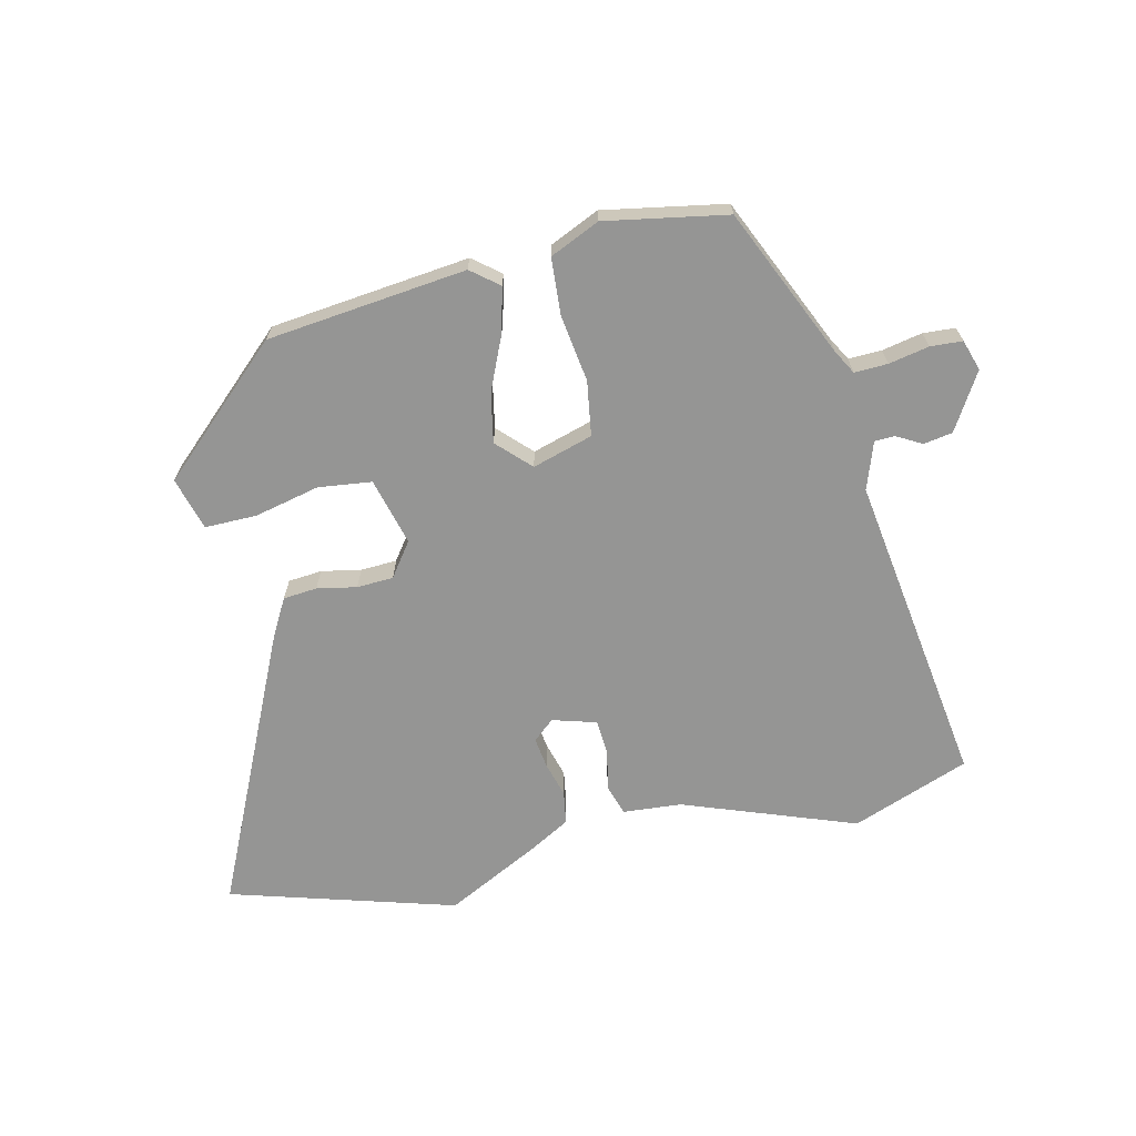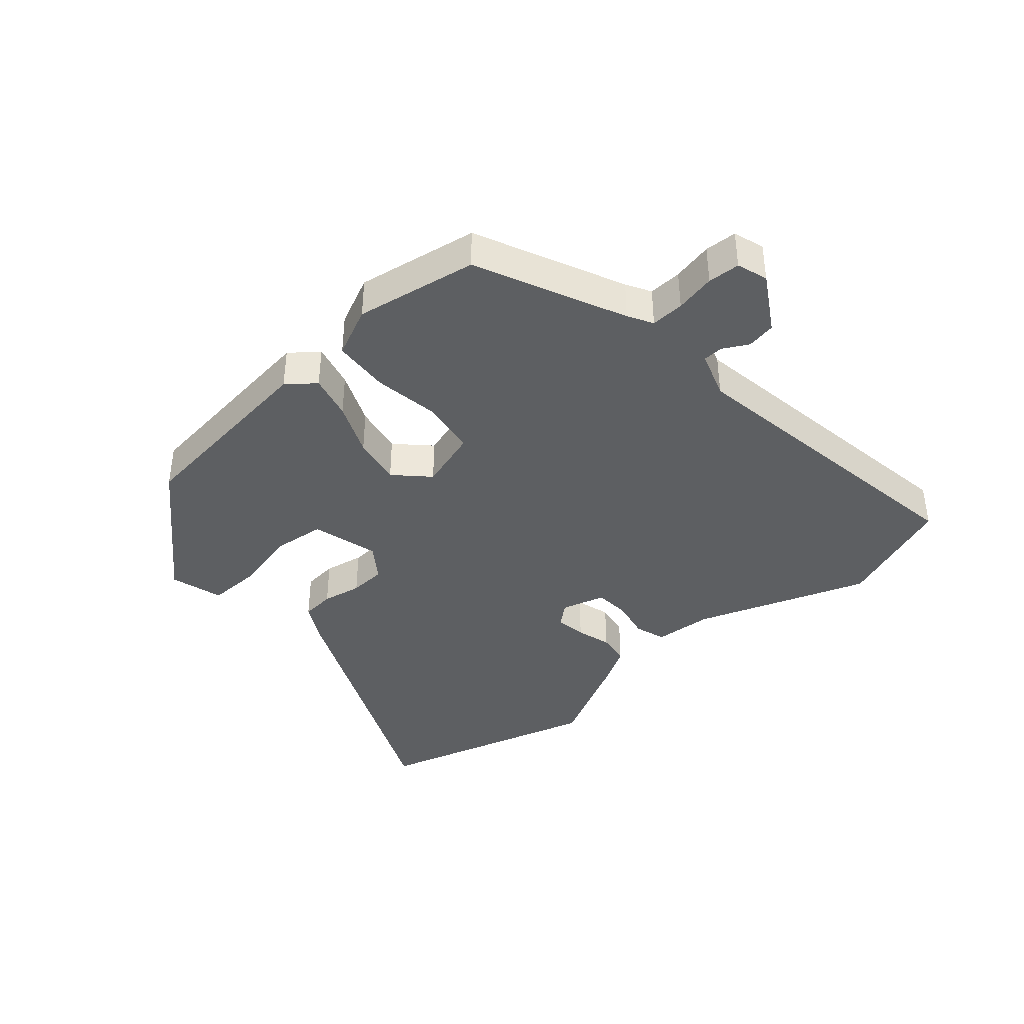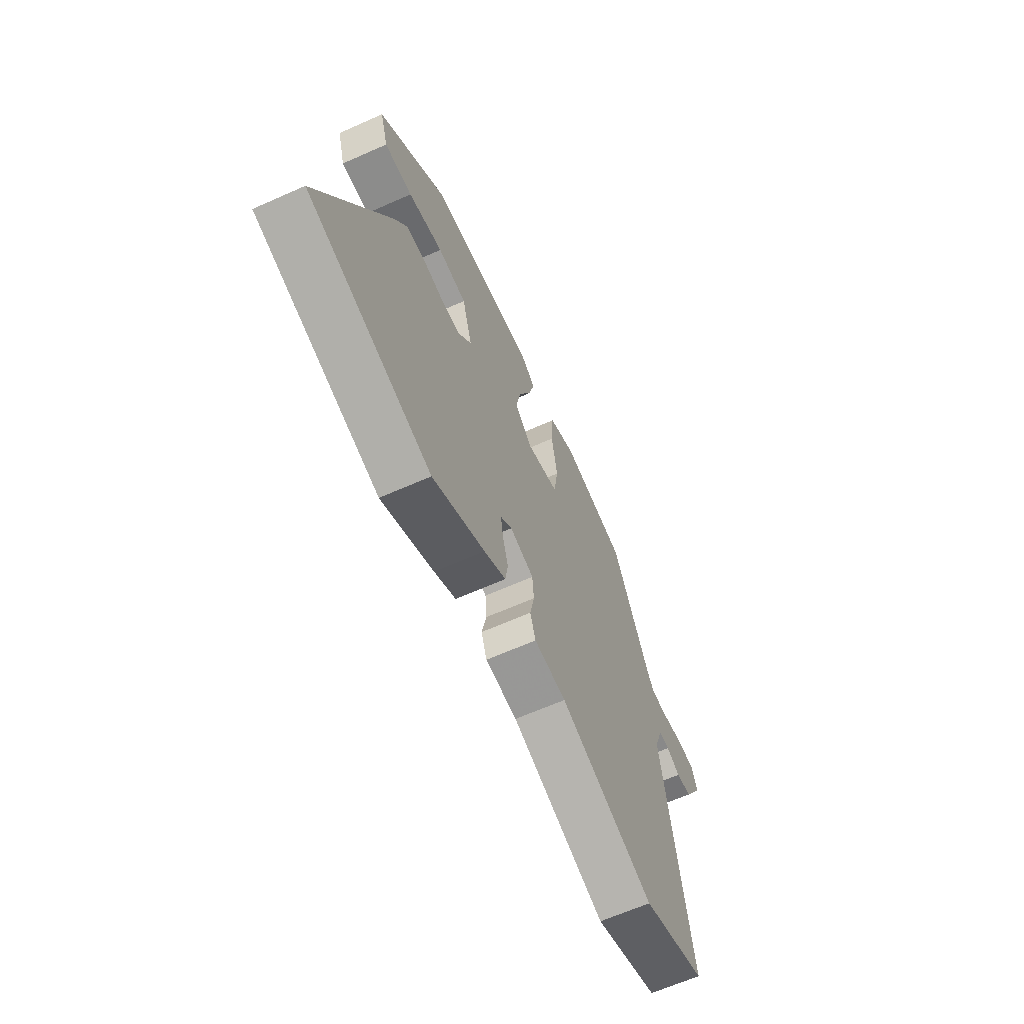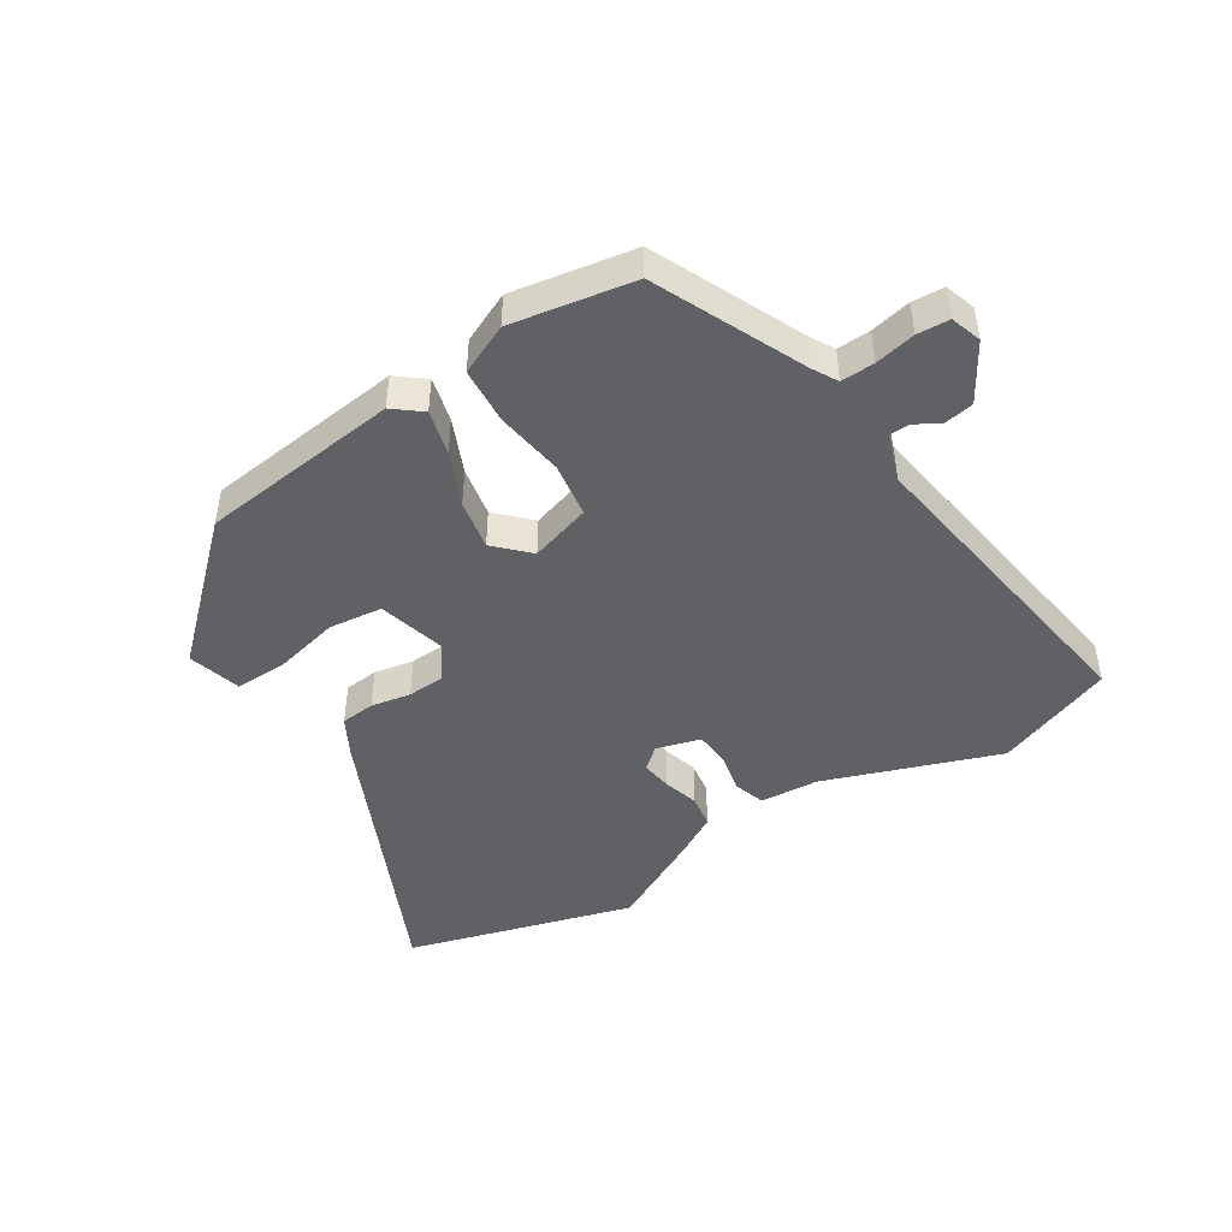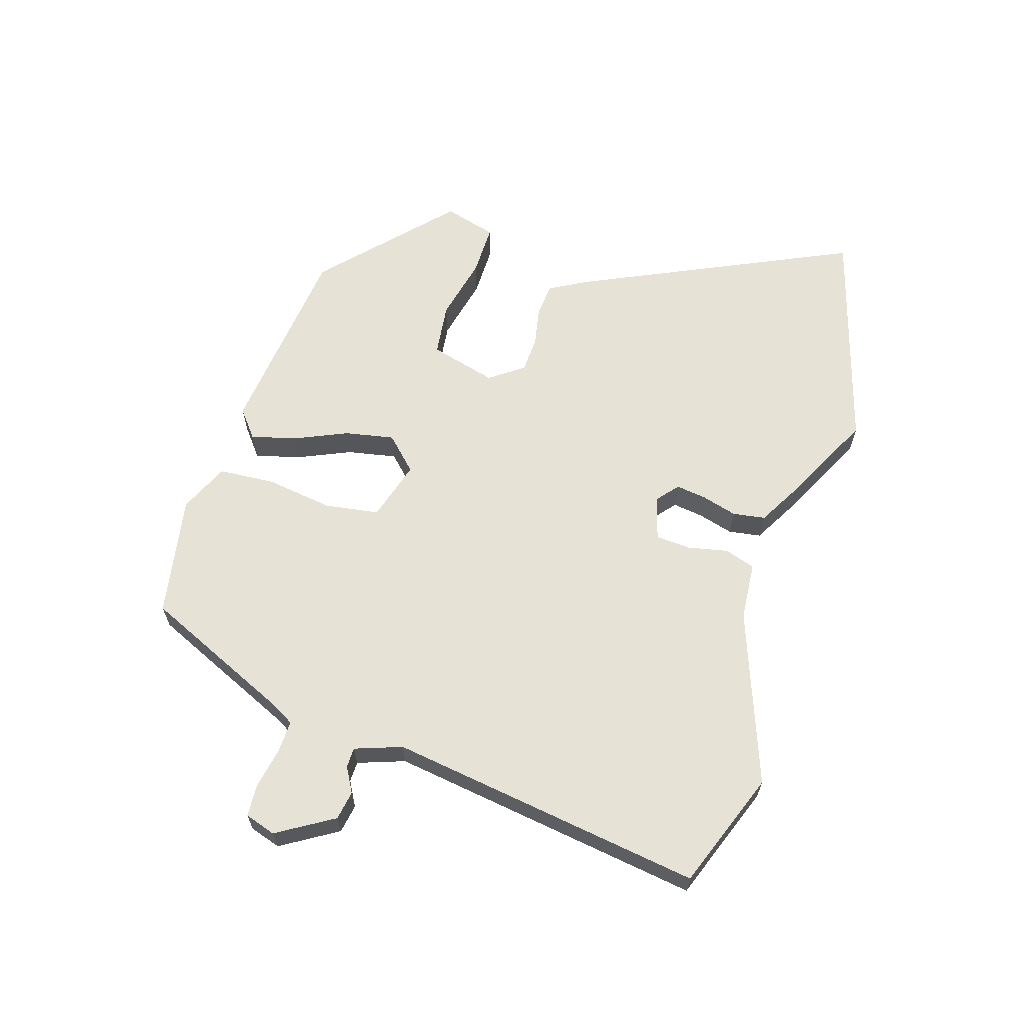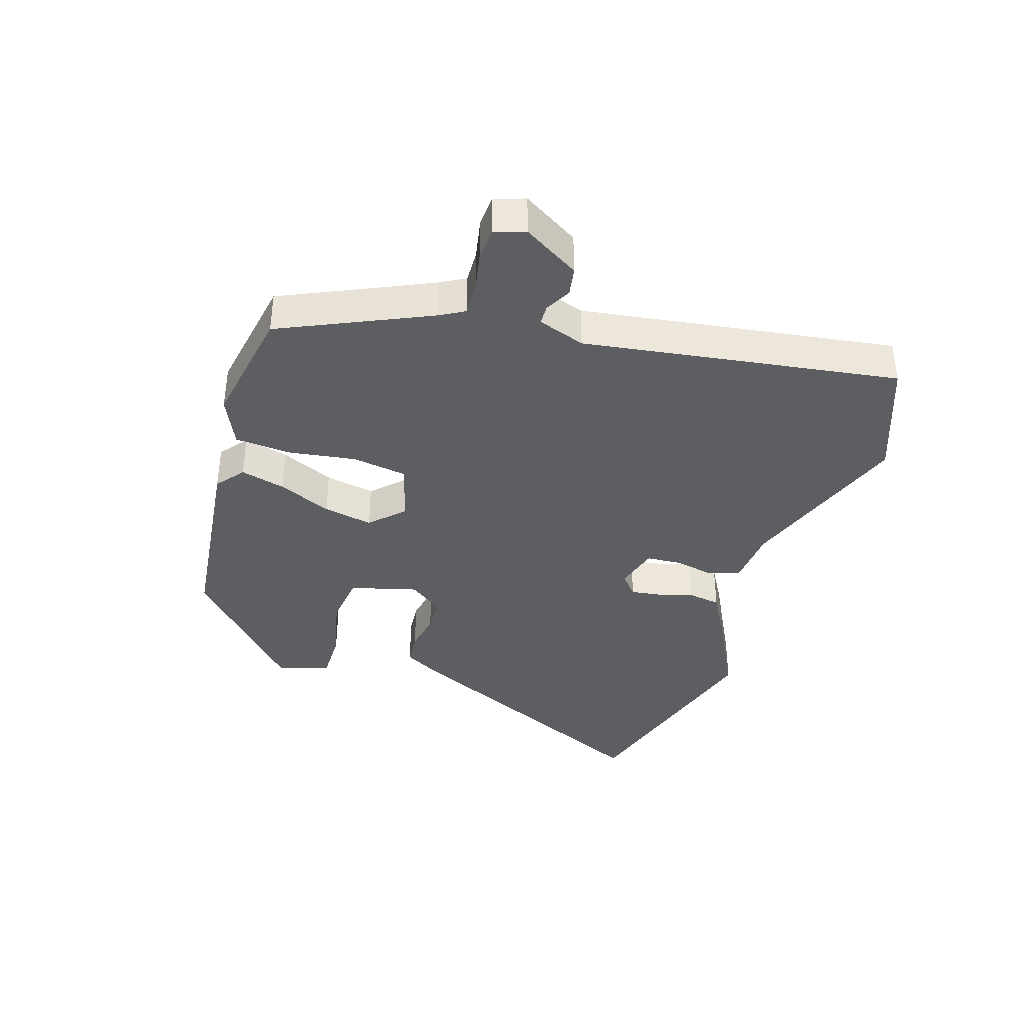
<metadata>
{"format":"obj","ext":"obj","renderer":"f3d","projection":"perspective","resolution":1024,"background":"white","views":[{"elev":-67.4,"azim":12.8,"up":"+Y"},{"elev":-39.7,"azim":41.3,"up":"+Y"},{"elev":-64.7,"azim":-65.9,"up":"+Z"},{"elev":-46.3,"azim":32.4,"up":"+Y"},{"elev":63.4,"azim":107.0,"up":"+Y"},{"elev":-38.1,"azim":72.3,"up":"+Y"}]}
</metadata>
<code>
v 0.366 0.07 0.486
v 0.473 0.07 0.25
v 0.495 0.07 0.211
v 0.548 0.07 0.213
v 0.612 0.07 0.226
v 0.663 0.07 0.223
v 0.679 0.07 0.174
v 0.625 0.07 0.084
v 0.579 0.07 0.076
v 0.539 0.07 0.098
v 0.507 0.07 0.097
v 0.481 0.07 0.022
v 0.556 0.07 -0.479
v 0.369 0.07 -0.55
v 0.094 0.07 -0.451
v 0.001 0.07 -0.444
v -0.015 0.07 -0.395
v -0.002 0.07 -0.331
v -0.006 0.07 -0.275
v -0.076 0.07 -0.255
v -0.11 0.07 -0.284
v -0.103 0.07 -0.333
v -0.087 0.07 -0.389
v -0.095 0.07 -0.441
v -0.158 0.07 -0.477
v -0.31 0.07 -0.555
v -0.67 0.07 -0.451
v -0.47 0.07 -0.015
v -0.437 0.07 0.045
v -0.383 0.07 0.05
v -0.32 0.07 0.038
v -0.262 0.07 0.041
v -0.223 0.07 0.095
v -0.252 0.07 0.202
v -0.337 0.07 0.212
v -0.44 0.07 0.188
v -0.523 0.07 0.187
v -0.547 0.07 0.271
v -0.349 0.07 0.455
v -0.031 0.07 0.492
v 0.013 0.07 0.457
v -0.005 0.07 0.386
v -0.042 0.07 0.301
v -0.057 0.07 0.222
v -0.006 0.07 0.171
v 0.09 0.07 0.2
v 0.103 0.07 0.287
v 0.087 0.07 0.394
v 0.093 0.07 0.484
v 0.172 0.07 0.52
v 0.366 0 0.486
v 0.473 0 0.25
v 0.495 0 0.211
v 0.548 0 0.213
v 0.612 0 0.226
v 0.663 0 0.223
v 0.679 0 0.174
v 0.625 0 0.084
v 0.579 0 0.076
v 0.539 0 0.098
v 0.507 0 0.097
v 0.481 0 0.022
v 0.556 0 -0.479
v 0.369 0 -0.55
v 0.094 0 -0.451
v 0.001 0 -0.444
v -0.015 0 -0.395
v -0.002 0 -0.331
v -0.006 0 -0.275
v -0.076 0 -0.255
v -0.11 0 -0.284
v -0.103 0 -0.333
v -0.087 0 -0.389
v -0.095 0 -0.441
v -0.158 0 -0.477
v -0.31 0 -0.555
v -0.67 0 -0.451
v -0.47 0 -0.015
v -0.437 0 0.045
v -0.383 0 0.05
v -0.32 0 0.038
v -0.262 0 0.041
v -0.223 0 0.095
v -0.252 0 0.202
v -0.337 0 0.212
v -0.44 0 0.188
v -0.523 0 0.187
v -0.547 0 0.271
v -0.349 0 0.455
v -0.031 0 0.492
v 0.013 0 0.457
v -0.005 0 0.386
v -0.042 0 0.301
v -0.057 0 0.222
v -0.006 0 0.171
v 0.09 0 0.2
v 0.103 0 0.287
v 0.087 0 0.394
v 0.093 0 0.484
v 0.172 0 0.52
f 50 1 2
f 49 50 2
f 48 49 2
f 47 48 2
f 46 47 2 3
f 45 46 3
f 41 42 43
f 40 41 43
f 39 40 43
f 38 39 43
f 37 38 43
f 36 37 43
f 35 36 43
f 34 35 43 44
f 33 34 44 45
f 29 30 31
f 28 29 31
f 27 28 31
f 26 27 31
f 25 26 31
f 24 25 31
f 23 24 31
f 22 23 31
f 21 22 31 32
f 32 33 45
f 21 32 45
f 20 21 45
f 15 16 17 18
f 15 18 19
f 14 15 19
f 13 14 19
f 12 13 19
f 20 45 3
f 19 20 3
f 12 19 3
f 11 12 3
f 8 9 10
f 7 8 10
f 6 7 10
f 5 6 10
f 4 5 10
f 3 4 10 11
f 52 51 100
f 52 100 99
f 52 99 98
f 52 98 97
f 53 52 97 96
f 53 96 95
f 93 92 91
f 93 91 90
f 93 90 89
f 93 89 88
f 93 88 87
f 93 87 86
f 93 86 85
f 94 93 85 84
f 95 94 84 83
f 81 80 79
f 81 79 78
f 81 78 77
f 81 77 76
f 81 76 75
f 81 75 74
f 81 74 73
f 81 73 72
f 82 81 72 71
f 95 83 82
f 95 82 71
f 95 71 70
f 68 67 66 65
f 69 68 65
f 69 65 64
f 69 64 63
f 69 63 62
f 53 95 70
f 53 70 69
f 53 69 62
f 53 62 61
f 60 59 58
f 60 58 57
f 60 57 56
f 60 56 55
f 60 55 54
f 61 60 54 53
f 1 51 52 2
f 2 52 53 3
f 3 53 54 4
f 4 54 55 5
f 5 55 56 6
f 6 56 57 7
f 7 57 58 8
f 8 58 59 9
f 9 59 60 10
f 10 60 61 11
f 11 61 62 12
f 12 62 63 13
f 13 63 64 14
f 14 64 65 15
f 15 65 66 16
f 16 66 67 17
f 17 67 68 18
f 18 68 69 19
f 19 69 70 20
f 20 70 71 21
f 21 71 72 22
f 22 72 73 23
f 23 73 74 24
f 24 74 75 25
f 25 75 76 26
f 26 76 77 27
f 27 77 78 28
f 28 78 79 29
f 29 79 80 30
f 30 80 81 31
f 31 81 82 32
f 32 82 83 33
f 33 83 84 34
f 34 84 85 35
f 35 85 86 36
f 36 86 87 37
f 37 87 88 38
f 38 88 89 39
f 39 89 90 40
f 40 90 91 41
f 41 91 92 42
f 42 92 93 43
f 43 93 94 44
f 44 94 95 45
f 45 95 96 46
f 46 96 97 47
f 47 97 98 48
f 48 98 99 49
f 49 99 100 50
f 50 100 51 1

</code>
